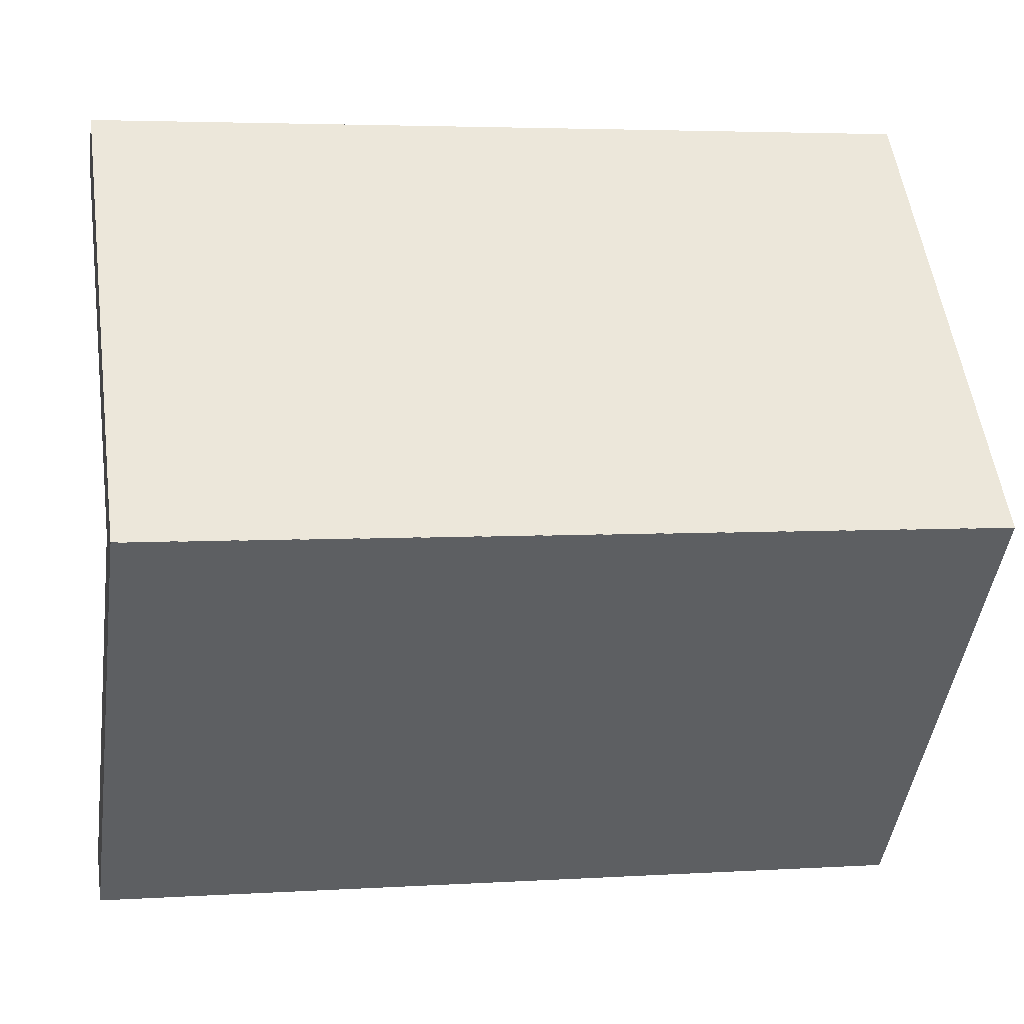
<metadata>
{"format":"obj","ext":"obj","renderer":"f3d","projection":"perspective","resolution":1024,"background":"white","views":[{"elev":4.0,"azim":168.3,"up":"+Z"}]}
</metadata>
<code>
o Cylindre
v -3.186 0.3432 -2.078
v 3.186 0.3432 -2.078
v -3.186 0.1028 -2
v 3.186 0.1028 -2
v -3.186 -0.04568 -1.795
v 3.186 -0.04568 -1.795
v -3.186 -0.04568 -1.543
v 3.186 -0.04568 -1.543
v -3.186 0.1028 -1.338
v 3.186 0.1028 -1.338
v -3.186 0.3432 -1.26
v 3.186 0.3432 -1.26
v -3.186 0.5835 -1.338
v 3.186 0.5835 -1.338
v -3.186 0.732 -1.543
v 3.186 0.732 -1.543
v -3.186 0.732 -1.795
v 3.186 0.732 -1.795
v -3.186 0.5835 -2
v 3.186 0.5835 -2
f 2 3 1
f 4 5 3
f 6 7 5
f 8 9 7
f 10 11 9
f 12 13 11
f 14 15 13
f 16 17 15
f 2 18 10
f 18 19 17
f 20 1 19
f 7 15 19
f 2 4 3
f 4 6 5
f 6 8 7
f 8 10 9
f 10 12 11
f 12 14 13
f 14 16 15
f 16 18 17
f 6 4 2
f 2 20 18
f 18 16 14
f 14 12 18
f 12 10 18
f 10 8 6
f 6 2 10
f 18 20 19
f 20 2 1
f 19 1 3
f 3 5 19
f 5 7 19
f 7 9 11
f 11 13 15
f 15 17 19
f 7 11 15
o Cylindre.001
v -3.186 1.122 -2.078
v 3.186 1.122 -2.078
v -3.186 0.882 -2
v 3.186 0.882 -2
v -3.186 0.7335 -1.795
v 3.186 0.7335 -1.795
v -3.186 0.7335 -1.543
v 3.186 0.7335 -1.543
v -3.186 0.882 -1.338
v 3.186 0.882 -1.338
v -3.186 1.122 -1.26
v 3.186 1.122 -1.26
v -3.186 1.363 -1.338
v 3.186 1.363 -1.338
v -3.186 1.511 -1.543
v 3.186 1.511 -1.543
v -3.186 1.511 -1.795
v 3.186 1.511 -1.795
v -3.186 1.363 -2
v 3.186 1.363 -2
f 22 23 21
f 24 25 23
f 26 27 25
f 28 29 27
f 30 31 29
f 32 33 31
f 34 35 33
f 36 37 35
f 22 38 30
f 38 39 37
f 40 21 39
f 27 35 39
f 22 24 23
f 24 26 25
f 26 28 27
f 28 30 29
f 30 32 31
f 32 34 33
f 34 36 35
f 36 38 37
f 26 24 22
f 22 40 38
f 38 36 34
f 34 32 38
f 32 30 38
f 30 28 26
f 26 22 30
f 38 40 39
f 40 22 21
f 39 21 23
f 23 25 39
f 25 27 39
f 27 29 31
f 31 33 35
f 35 37 39
f 27 31 35
o Cylindre.002
v -3.186 1.894 -2.078
v 3.186 1.894 -2.078
v -3.186 1.654 -2
v 3.186 1.654 -2
v -3.186 1.505 -1.795
v 3.186 1.505 -1.795
v -3.186 1.505 -1.543
v 3.186 1.505 -1.543
v -3.186 1.654 -1.338
v 3.186 1.654 -1.338
v -3.186 1.894 -1.26
v 3.186 1.894 -1.26
v -3.186 2.135 -1.338
v 3.186 2.135 -1.338
v -3.186 2.283 -1.543
v 3.186 2.283 -1.543
v -3.186 2.283 -1.795
v 3.186 2.283 -1.795
v -3.186 2.135 -2
v 3.186 2.135 -2
f 42 43 41
f 44 45 43
f 46 47 45
f 48 49 47
f 50 51 49
f 52 53 51
f 54 55 53
f 56 57 55
f 42 58 50
f 58 59 57
f 60 41 59
f 47 55 59
f 42 44 43
f 44 46 45
f 46 48 47
f 48 50 49
f 50 52 51
f 52 54 53
f 54 56 55
f 56 58 57
f 46 44 42
f 42 60 58
f 58 56 54
f 54 52 58
f 52 50 58
f 50 48 46
f 46 42 50
f 58 60 59
f 60 42 41
f 59 41 43
f 43 45 59
f 45 47 59
f 47 49 51
f 51 53 55
f 55 57 59
f 47 51 55
o Cylindre.003
v -3.186 1.903 1.283
v 3.186 1.903 1.283
v -3.186 1.663 1.361
v 3.186 1.663 1.361
v -3.186 1.514 1.565
v 3.186 1.514 1.565
v -3.186 1.514 1.818
v 3.186 1.514 1.818
v -3.186 1.663 2.022
v 3.186 1.663 2.022
v -3.186 1.903 2.1
v 3.186 1.903 2.1
v -3.186 2.143 2.022
v 3.186 2.143 2.022
v -3.186 2.292 1.818
v 3.186 2.292 1.818
v -3.186 2.292 1.565
v 3.186 2.292 1.565
v -3.186 2.143 1.361
v 3.186 2.143 1.361
f 62 63 61
f 64 65 63
f 66 67 65
f 68 69 67
f 70 71 69
f 72 73 71
f 74 75 73
f 76 77 75
f 62 78 70
f 78 79 77
f 80 61 79
f 67 75 79
f 62 64 63
f 64 66 65
f 66 68 67
f 68 70 69
f 70 72 71
f 72 74 73
f 74 76 75
f 76 78 77
f 66 64 62
f 62 80 78
f 78 76 74
f 74 72 78
f 72 70 78
f 70 68 66
f 66 62 70
f 78 80 79
f 80 62 61
f 79 61 63
f 63 65 79
f 65 67 79
f 67 69 71
f 71 73 75
f 75 77 79
f 67 71 75
o Cylindre.004
v -3.186 1.131 1.283
v 3.186 1.131 1.283
v -3.186 0.8908 1.361
v 3.186 0.8908 1.361
v -3.186 0.7422 1.565
v 3.186 0.7422 1.565
v -3.186 0.7422 1.818
v 3.186 0.7422 1.818
v -3.186 0.8908 2.022
v 3.186 0.8908 2.022
v -3.186 1.131 2.1
v 3.186 1.131 2.1
v -3.186 1.371 2.022
v 3.186 1.371 2.022
v -3.186 1.52 1.818
v 3.186 1.52 1.818
v -3.186 1.52 1.565
v 3.186 1.52 1.565
v -3.186 1.371 1.361
v 3.186 1.371 1.361
f 82 83 81
f 84 85 83
f 86 87 85
f 88 89 87
f 90 91 89
f 92 93 91
f 94 95 93
f 96 97 95
f 82 98 90
f 98 99 97
f 100 81 99
f 87 95 99
f 82 84 83
f 84 86 85
f 86 88 87
f 88 90 89
f 90 92 91
f 92 94 93
f 94 96 95
f 96 98 97
f 86 84 82
f 82 100 98
f 98 96 94
f 94 92 98
f 92 90 98
f 90 88 86
f 86 82 90
f 98 100 99
f 100 82 81
f 99 81 83
f 83 85 99
f 85 87 99
f 87 89 91
f 91 93 95
f 95 97 99
f 87 91 95
o Cylindre.005
v -3.186 0.3519 1.283
v 3.186 0.3519 1.283
v -3.186 0.1116 1.361
v 3.186 0.1116 1.361
v -3.186 -0.03697 1.565
v 3.186 -0.03697 1.565
v -3.186 -0.03697 1.818
v 3.186 -0.03697 1.818
v -3.186 0.1116 2.022
v 3.186 0.1116 2.022
v -3.186 0.3519 2.1
v 3.186 0.3519 2.1
v -3.186 0.5922 2.022
v 3.186 0.5922 2.022
v -3.186 0.7407 1.818
v 3.186 0.7407 1.818
v -3.186 0.7407 1.565
v 3.186 0.7407 1.565
v -3.186 0.5922 1.361
v 3.186 0.5922 1.361
f 102 103 101
f 104 105 103
f 106 107 105
f 108 109 107
f 110 111 109
f 112 113 111
f 114 115 113
f 116 117 115
f 102 118 110
f 118 119 117
f 120 101 119
f 107 115 119
f 102 104 103
f 104 106 105
f 106 108 107
f 108 110 109
f 110 112 111
f 112 114 113
f 114 116 115
f 116 118 117
f 106 104 102
f 102 120 118
f 118 116 114
f 114 112 118
f 112 110 118
f 110 108 106
f 106 102 110
f 118 120 119
f 120 102 101
f 119 101 103
f 103 105 119
f 105 107 119
f 107 109 111
f 111 113 115
f 115 117 119
f 107 111 115
o Cylindre.006
v -3.186 2.681 -1.313
v 3.186 2.681 -1.313
v -3.186 2.44 -1.235
v 3.186 2.44 -1.235
v -3.186 2.292 -1.031
v 3.186 2.292 -1.031
v -3.186 2.292 -0.7782
v 3.186 2.292 -0.7782
v -3.186 2.44 -0.5738
v 3.186 2.44 -0.5738
v -3.186 2.681 -0.4957
v 3.186 2.681 -0.4957
v -3.186 2.921 -0.5738
v 3.186 2.921 -0.5738
v -3.186 3.07 -0.7782
v 3.186 3.07 -0.7782
v -3.186 3.07 -1.031
v 3.186 3.07 -1.031
v -3.186 2.921 -1.235
v 3.186 2.921 -1.235
f 122 123 121
f 124 125 123
f 126 127 125
f 128 129 127
f 130 131 129
f 132 133 131
f 134 135 133
f 136 137 135
f 122 138 130
f 138 139 137
f 140 121 139
f 127 135 139
f 122 124 123
f 124 126 125
f 126 128 127
f 128 130 129
f 130 132 131
f 132 134 133
f 134 136 135
f 136 138 137
f 126 124 122
f 122 140 138
f 138 136 134
f 134 132 138
f 132 130 138
f 130 128 126
f 126 122 130
f 138 140 139
f 140 122 121
f 139 121 123
f 123 125 139
f 125 127 139
f 127 129 131
f 131 133 135
f 135 137 139
f 127 131 135
o Cylindre.007
v -3.186 2.681 0.4802
v 3.186 2.681 0.4802
v -3.186 2.44 0.5583
v 3.186 2.44 0.5583
v -3.186 2.292 0.7628
v 3.186 2.292 0.7628
v -3.186 2.292 1.015
v 3.186 2.292 1.015
v -3.186 2.44 1.22
v 3.186 2.44 1.22
v -3.186 2.681 1.298
v 3.186 2.681 1.298
v -3.186 2.921 1.22
v 3.186 2.921 1.22
v -3.186 3.07 1.015
v 3.186 3.07 1.015
v -3.186 3.07 0.7628
v 3.186 3.07 0.7628
v -3.186 2.921 0.5583
v 3.186 2.921 0.5583
f 142 143 141
f 144 145 143
f 146 147 145
f 148 149 147
f 150 151 149
f 152 153 151
f 154 155 153
f 156 157 155
f 142 158 150
f 158 159 157
f 160 141 159
f 147 155 159
f 142 144 143
f 144 146 145
f 146 148 147
f 148 150 149
f 150 152 151
f 152 154 153
f 154 156 155
f 156 158 157
f 146 144 142
f 142 160 158
f 158 156 154
f 154 152 158
f 152 150 158
f 150 148 146
f 146 142 150
f 158 160 159
f 160 142 141
f 159 141 143
f 143 145 159
f 145 147 159
f 147 149 151
f 151 153 155
f 155 157 159
f 147 151 155
o Cylindre.008
v -3.186 3.46 -0.4239
v 3.186 3.46 -0.4239
v -3.186 3.22 -0.3458
v 3.186 3.22 -0.3458
v -3.186 3.071 -0.1414
v 3.186 3.071 -0.1414
v -3.186 3.071 0.1113
v 3.186 3.071 0.1113
v -3.186 3.22 0.3157
v 3.186 3.22 0.3157
v -3.186 3.46 0.3938
v 3.186 3.46 0.3938
v -3.186 3.7 0.3157
v 3.186 3.7 0.3157
v -3.186 3.849 0.1113
v 3.186 3.849 0.1113
v -3.186 3.849 -0.1414
v 3.186 3.849 -0.1414
v -3.186 3.7 -0.3458
v 3.186 3.7 -0.3458
f 162 163 161
f 164 165 163
f 166 167 165
f 168 169 167
f 170 171 169
f 172 173 171
f 174 175 173
f 176 177 175
f 162 178 170
f 178 179 177
f 180 161 179
f 167 175 179
f 162 164 163
f 164 166 165
f 166 168 167
f 168 170 169
f 170 172 171
f 172 174 173
f 174 176 175
f 176 178 177
f 166 164 162
f 162 180 178
f 178 176 174
f 174 172 178
f 172 170 178
f 170 168 166
f 166 162 170
f 178 180 179
f 180 162 161
f 179 161 163
f 163 165 179
f 165 167 179
f 167 169 171
f 171 173 175
f 175 177 179
f 167 171 175
o Cylindre.009
v 2.158 0.7475 2.138
v 2.158 0.7475 -2.136
v 2.236 0.5071 2.138
v 2.236 0.5071 -2.136
v 2.441 0.3586 2.138
v 2.441 0.3586 -2.136
v 2.693 0.3586 2.138
v 2.693 0.3586 -2.136
v 2.898 0.5071 2.138
v 2.898 0.5071 -2.136
v 2.976 0.7475 2.138
v 2.976 0.7475 -2.136
v 2.898 0.9878 2.138
v 2.898 0.9878 -2.136
v 2.693 1.136 2.138
v 2.693 1.136 -2.136
v 2.441 1.136 2.138
v 2.441 1.136 -2.136
v 2.236 0.9878 2.138
v 2.236 0.9878 -2.136
f 182 183 181
f 184 185 183
f 186 187 185
f 188 189 187
f 190 191 189
f 192 193 191
f 194 195 193
f 196 197 195
f 182 198 190
f 198 199 197
f 200 181 199
f 187 195 199
f 182 184 183
f 184 186 185
f 186 188 187
f 188 190 189
f 190 192 191
f 192 194 193
f 194 196 195
f 196 198 197
f 186 184 182
f 182 200 198
f 198 196 194
f 194 192 198
f 192 190 198
f 190 188 186
f 186 182 190
f 198 200 199
f 200 182 181
f 199 181 183
f 183 185 199
f 185 187 199
f 187 189 191
f 191 193 195
f 195 197 199
f 187 191 195
o Cylindre.010
v 2.158 -0.02438 2.138
v 2.158 -0.02438 -2.136
v 2.236 -0.2647 2.138
v 2.236 -0.2647 -2.136
v 2.441 -0.4132 2.138
v 2.441 -0.4132 -2.136
v 2.693 -0.4132 2.138
v 2.693 -0.4132 -2.136
v 2.898 -0.2647 2.138
v 2.898 -0.2647 -2.136
v 2.976 -0.02438 2.138
v 2.976 -0.02438 -2.136
v 2.898 0.2159 2.138
v 2.898 0.2159 -2.136
v 2.693 0.3645 2.138
v 2.693 0.3645 -2.136
v 2.441 0.3645 2.138
v 2.441 0.3645 -2.136
v 2.236 0.2159 2.138
v 2.236 0.2159 -2.136
f 202 203 201
f 204 205 203
f 206 207 205
f 208 209 207
f 210 211 209
f 212 213 211
f 214 215 213
f 216 217 215
f 202 218 210
f 218 219 217
f 220 201 219
f 207 215 219
f 202 204 203
f 204 206 205
f 206 208 207
f 208 210 209
f 210 212 211
f 212 214 213
f 214 216 215
f 216 218 217
f 206 204 202
f 202 220 218
f 218 216 214
f 214 212 218
f 212 210 218
f 210 208 206
f 206 202 210
f 218 220 219
f 220 202 201
f 219 201 203
f 203 205 219
f 205 207 219
f 207 209 211
f 211 213 215
f 215 217 219
f 207 211 215
o Cylindre.011
v 2.158 1.513 2.138
v 2.158 1.513 -2.136
v 2.236 1.273 2.138
v 2.236 1.273 -2.136
v 2.441 1.124 2.138
v 2.441 1.124 -2.136
v 2.693 1.124 2.138
v 2.693 1.124 -2.136
v 2.898 1.273 2.138
v 2.898 1.273 -2.136
v 2.976 1.513 2.138
v 2.976 1.513 -2.136
v 2.898 1.754 2.138
v 2.898 1.754 -2.136
v 2.693 1.902 2.138
v 2.693 1.902 -2.136
v 2.441 1.902 2.138
v 2.441 1.902 -2.136
v 2.236 1.754 2.138
v 2.236 1.754 -2.136
f 222 223 221
f 224 225 223
f 226 227 225
f 228 229 227
f 230 231 229
f 232 233 231
f 234 235 233
f 236 237 235
f 222 238 230
f 238 239 237
f 240 221 239
f 227 235 239
f 222 224 223
f 224 226 225
f 226 228 227
f 228 230 229
f 230 232 231
f 232 234 233
f 234 236 235
f 236 238 237
f 226 224 222
f 222 240 238
f 238 236 234
f 234 232 238
f 232 230 238
f 230 228 226
f 226 222 230
f 238 240 239
f 240 222 221
f 239 221 223
f 223 225 239
f 225 227 239
f 227 229 231
f 231 233 235
f 235 237 239
f 227 231 235
o Cylindre.012
v 2.158 2.285 1.684
v 2.158 2.285 -1.681
v 2.236 2.045 1.684
v 2.236 2.045 -1.681
v 2.441 1.896 1.684
v 2.441 1.896 -1.681
v 2.693 1.896 1.684
v 2.693 1.896 -1.681
v 2.898 2.045 1.684
v 2.898 2.045 -1.681
v 2.976 2.285 1.684
v 2.976 2.285 -1.681
v 2.898 2.525 1.684
v 2.898 2.525 -1.681
v 2.693 2.674 1.684
v 2.693 2.674 -1.681
v 2.441 2.674 1.684
v 2.441 2.674 -1.681
v 2.236 2.525 1.684
v 2.236 2.525 -1.681
f 242 243 241
f 244 245 243
f 246 247 245
f 248 249 247
f 250 251 249
f 252 253 251
f 254 255 253
f 256 257 255
f 242 258 250
f 258 259 257
f 260 241 259
f 247 255 259
f 242 244 243
f 244 246 245
f 246 248 247
f 248 250 249
f 250 252 251
f 252 254 253
f 254 256 255
f 256 258 257
f 246 244 242
f 242 260 258
f 258 256 254
f 254 252 258
f 252 250 258
f 250 248 246
f 246 242 250
f 258 260 259
f 260 242 241
f 259 241 243
f 243 245 259
f 245 247 259
f 247 249 251
f 251 253 255
f 255 257 259
f 247 251 255
o Cylindre.013
v 2.158 3.059 0.899
v 2.158 3.059 -0.8964
v 2.236 2.818 0.899
v 2.236 2.818 -0.8964
v 2.441 2.67 0.899
v 2.441 2.67 -0.8964
v 2.693 2.67 0.899
v 2.693 2.67 -0.8964
v 2.898 2.818 0.899
v 2.898 2.818 -0.8964
v 2.976 3.059 0.899
v 2.976 3.059 -0.8964
v 2.898 3.299 0.899
v 2.898 3.299 -0.8964
v 2.693 3.447 0.899
v 2.693 3.447 -0.8964
v 2.441 3.447 0.899
v 2.441 3.447 -0.8964
v 2.236 3.299 0.899
v 2.236 3.299 -0.8964
f 262 263 261
f 264 265 263
f 266 267 265
f 268 269 267
f 270 271 269
f 272 273 271
f 274 275 273
f 276 277 275
f 262 278 270
f 278 279 277
f 280 261 279
f 267 275 279
f 262 264 263
f 264 266 265
f 266 268 267
f 268 270 269
f 270 272 271
f 272 274 273
f 274 276 275
f 276 278 277
f 266 264 262
f 262 280 278
f 278 276 274
f 274 272 278
f 272 270 278
f 270 268 266
f 266 262 270
f 278 280 279
f 280 262 261
f 279 261 263
f 263 265 279
f 265 267 279
f 267 269 271
f 271 273 275
f 275 277 279
f 267 271 275
o Cylindre.014
v -2.979 3.059 0.899
v -2.979 3.059 -0.8964
v -2.901 2.818 0.899
v -2.901 2.818 -0.8964
v -2.697 2.67 0.899
v -2.697 2.67 -0.8964
v -2.444 2.67 0.899
v -2.444 2.67 -0.8964
v -2.24 2.818 0.899
v -2.24 2.818 -0.8964
v -2.162 3.059 0.899
v -2.162 3.059 -0.8964
v -2.24 3.299 0.899
v -2.24 3.299 -0.8964
v -2.444 3.447 0.899
v -2.444 3.447 -0.8964
v -2.697 3.447 0.899
v -2.697 3.447 -0.8964
v -2.901 3.299 0.899
v -2.901 3.299 -0.8964
f 282 283 281
f 284 285 283
f 286 287 285
f 288 289 287
f 290 291 289
f 292 293 291
f 294 295 293
f 296 297 295
f 282 298 290
f 298 299 297
f 300 281 299
f 287 295 299
f 282 284 283
f 284 286 285
f 286 288 287
f 288 290 289
f 290 292 291
f 292 294 293
f 294 296 295
f 296 298 297
f 286 284 282
f 282 300 298
f 298 296 294
f 294 292 298
f 292 290 298
f 290 288 286
f 286 282 290
f 298 300 299
f 300 282 281
f 299 281 283
f 283 285 299
f 285 287 299
f 287 289 291
f 291 293 295
f 295 297 299
f 287 291 295
o Cylindre.015
v -2.979 2.285 1.684
v -2.979 2.285 -1.681
v -2.901 2.045 1.684
v -2.901 2.045 -1.681
v -2.697 1.896 1.684
v -2.697 1.896 -1.681
v -2.444 1.896 1.684
v -2.444 1.896 -1.681
v -2.24 2.045 1.684
v -2.24 2.045 -1.681
v -2.162 2.285 1.684
v -2.162 2.285 -1.681
v -2.24 2.525 1.684
v -2.24 2.525 -1.681
v -2.444 2.674 1.684
v -2.444 2.674 -1.681
v -2.697 2.674 1.684
v -2.697 2.674 -1.681
v -2.901 2.525 1.684
v -2.901 2.525 -1.681
f 302 303 301
f 304 305 303
f 306 307 305
f 308 309 307
f 310 311 309
f 312 313 311
f 314 315 313
f 316 317 315
f 302 318 310
f 318 319 317
f 320 301 319
f 307 315 319
f 302 304 303
f 304 306 305
f 306 308 307
f 308 310 309
f 310 312 311
f 312 314 313
f 314 316 315
f 316 318 317
f 306 304 302
f 302 320 318
f 318 316 314
f 314 312 318
f 312 310 318
f 310 308 306
f 306 302 310
f 318 320 319
f 320 302 301
f 319 301 303
f 303 305 319
f 305 307 319
f 307 309 311
f 311 313 315
f 315 317 319
f 307 311 315
o Cylindre.016
v -2.979 1.513 2.138
v -2.979 1.513 -2.136
v -2.901 1.273 2.138
v -2.901 1.273 -2.136
v -2.697 1.124 2.138
v -2.697 1.124 -2.136
v -2.444 1.124 2.138
v -2.444 1.124 -2.136
v -2.24 1.273 2.138
v -2.24 1.273 -2.136
v -2.162 1.513 2.138
v -2.162 1.513 -2.136
v -2.24 1.754 2.138
v -2.24 1.754 -2.136
v -2.444 1.902 2.138
v -2.444 1.902 -2.136
v -2.697 1.902 2.138
v -2.697 1.902 -2.136
v -2.901 1.754 2.138
v -2.901 1.754 -2.136
f 322 323 321
f 324 325 323
f 326 327 325
f 328 329 327
f 330 331 329
f 332 333 331
f 334 335 333
f 336 337 335
f 322 338 330
f 338 339 337
f 340 321 339
f 327 335 339
f 322 324 323
f 324 326 325
f 326 328 327
f 328 330 329
f 330 332 331
f 332 334 333
f 334 336 335
f 336 338 337
f 326 324 322
f 322 340 338
f 338 336 334
f 334 332 338
f 332 330 338
f 330 328 326
f 326 322 330
f 338 340 339
f 340 322 321
f 339 321 323
f 323 325 339
f 325 327 339
f 327 329 331
f 331 333 335
f 335 337 339
f 327 331 335
o Cylindre.017
v -2.979 -0.02438 2.138
v -2.979 -0.02438 -2.136
v -2.901 -0.2647 2.138
v -2.901 -0.2647 -2.136
v -2.697 -0.4132 2.138
v -2.697 -0.4132 -2.136
v -2.444 -0.4132 2.138
v -2.444 -0.4132 -2.136
v -2.24 -0.2647 2.138
v -2.24 -0.2647 -2.136
v -2.162 -0.02438 2.138
v -2.162 -0.02438 -2.136
v -2.24 0.2159 2.138
v -2.24 0.2159 -2.136
v -2.444 0.3645 2.138
v -2.444 0.3645 -2.136
v -2.697 0.3645 2.138
v -2.697 0.3645 -2.136
v -2.901 0.2159 2.138
v -2.901 0.2159 -2.136
f 342 343 341
f 344 345 343
f 346 347 345
f 348 349 347
f 350 351 349
f 352 353 351
f 354 355 353
f 356 357 355
f 342 358 350
f 358 359 357
f 360 341 359
f 347 355 359
f 342 344 343
f 344 346 345
f 346 348 347
f 348 350 349
f 350 352 351
f 352 354 353
f 354 356 355
f 356 358 357
f 346 344 342
f 342 360 358
f 358 356 354
f 354 352 358
f 352 350 358
f 350 348 346
f 346 342 350
f 358 360 359
f 360 342 341
f 359 341 343
f 343 345 359
f 345 347 359
f 347 349 351
f 351 353 355
f 355 357 359
f 347 351 355
o Cylindre.018
v -2.979 0.7475 2.138
v -2.979 0.7475 -2.136
v -2.901 0.5071 2.138
v -2.901 0.5071 -2.136
v -2.697 0.3586 2.138
v -2.697 0.3586 -2.136
v -2.444 0.3586 2.138
v -2.444 0.3586 -2.136
v -2.24 0.5071 2.138
v -2.24 0.5071 -2.136
v -2.162 0.7475 2.138
v -2.162 0.7475 -2.136
v -2.24 0.9878 2.138
v -2.24 0.9878 -2.136
v -2.444 1.136 2.138
v -2.444 1.136 -2.136
v -2.697 1.136 2.138
v -2.697 1.136 -2.136
v -2.901 0.9878 2.138
v -2.901 0.9878 -2.136
f 362 363 361
f 364 365 363
f 366 367 365
f 368 369 367
f 370 371 369
f 372 373 371
f 374 375 373
f 376 377 375
f 362 378 370
f 378 379 377
f 380 361 379
f 367 375 379
f 362 364 363
f 364 366 365
f 366 368 367
f 368 370 369
f 370 372 371
f 372 374 373
f 374 376 375
f 376 378 377
f 366 364 362
f 362 380 378
f 378 376 374
f 374 372 378
f 372 370 378
f 370 368 366
f 366 362 370
f 378 380 379
f 380 362 361
f 379 361 363
f 363 365 379
f 365 367 379
f 367 369 371
f 371 373 375
f 375 377 379
f 367 371 375
o Cube.001
v -3.298 4.014 0.3039
v -3.298 4.355 -0.000985
v -3.298 1.239 -2.803
v -3.298 1.58 -3.108
v 3.298 4.014 0.3039
v 3.298 4.355 -0.000985
v 3.298 1.239 -2.803
v 3.298 1.58 -3.108
v -3.298 4.014 -0.3039
v -3.298 4.355 0.000985
v -3.298 1.239 2.803
v -3.298 1.58 3.108
v 3.298 4.014 -0.3039
v 3.298 4.355 0.000985
v 3.298 1.239 2.803
v 3.298 1.58 3.108
f 381 384 383
f 384 387 383
f 388 385 387
f 386 381 385
f 387 381 383
f 384 386 388
f 389 392 390
f 395 392 391
f 393 396 395
f 389 394 393
f 389 395 391
f 394 392 396
f 381 382 384
f 384 388 387
f 388 386 385
f 386 382 381
f 387 385 381
f 384 382 386
f 389 391 392
f 395 396 392
f 393 394 396
f 389 390 394
f 389 393 395
f 394 390 392
o Cube.003
v -3.051 -0.1315 0.6307
v -3.051 2.006 0.6307
v -3.051 -0.1315 -0.6307
v -3.051 2.006 -0.6307
v -2.883 -0.1315 0.6307
v -2.883 2.006 0.6307
v -2.989 1.856 0.4522
v -2.883 -0.1315 -0.6307
v -2.883 2.006 -0.6307
v -2.989 1.856 -0.4522
v -3.051 1.856 -0.4522
v -3.051 1.856 0.4522
v -3.051 -0.1315 -0.4522
v -3.051 -0.1315 0.4522
v -2.989 -0.1315 -0.4522
v -2.989 -0.1315 0.4522
f 398 400 408
f 400 404 399
f 405 401 404
f 402 397 401
f 404 401 411
f 400 402 405
f 406 409 411
f 406 412 403
f 408 412 410
f 406 408 407
f 410 397 408
f 397 398 408
f 400 399 407
f 399 409 407
f 400 407 408
f 400 405 404
f 405 402 401
f 402 398 397
f 409 399 411
f 399 404 411
f 401 397 412
f 397 410 412
f 401 412 411
f 400 398 402
f 406 407 409
f 406 411 412
f 408 403 412
f 406 403 408
o Icosphère
v -3.035 0.9016 0.3172
v -2.996 0.9317 0.3458
v -3.05 0.9317 0.3635
v -3.084 0.9317 0.3172
v -3.05 0.9317 0.271
v -2.996 0.9317 0.2886
v -3.02 0.9803 0.3635
v -3.075 0.9803 0.3458
v -3.075 0.9803 0.2886
v -3.02 0.9803 0.271
v -2.987 0.9803 0.3172
v -3.035 1.01 0.3172
v -3.044 0.9098 0.3444
v -3.012 0.9098 0.334
v -3.021 0.9274 0.3612
v -2.989 0.9274 0.3172
v -3.012 0.9098 0.3004
v -3.064 0.9098 0.3172
v -3.073 0.9274 0.3444
v -3.044 0.9098 0.29
v -3.073 0.9274 0.29
v -3.021 0.9274 0.2732
v -2.984 0.956 0.334
v -2.984 0.956 0.3004
v -3.035 0.956 0.3716
v -3.003 0.956 0.3612
v -3.087 0.956 0.334
v -3.067 0.956 0.3612
v -3.067 0.956 0.2732
v -3.087 0.956 0.3004
v -3.003 0.956 0.2732
v -3.035 0.956 0.2629
v -2.998 0.9846 0.3444
v -3.05 0.9846 0.3612
v -3.082 0.9846 0.3172
v -3.05 0.9846 0.2732
v -2.998 0.9846 0.29
v -3.027 1.002 0.3444
v -3.007 1.002 0.3172
v -3.058 1.002 0.334
v -3.058 1.002 0.3004
v -3.027 1.002 0.29
f 413 426 425
f 414 426 428
f 413 425 430
f 413 430 432
f 413 432 429
f 414 428 435
f 415 427 437
f 416 431 439
f 417 433 441
f 418 434 443
f 414 435 438
f 415 437 440
f 416 439 442
f 417 441 444
f 418 443 436
f 419 445 450
f 420 446 452
f 421 447 453
f 422 448 454
f 423 449 451
f 451 454 424
f 451 449 454
f 449 422 454
f 454 453 424
f 454 448 453
f 448 421 453
f 453 452 424
f 453 447 452
f 447 420 452
f 452 450 424
f 452 446 450
f 446 419 450
f 450 451 424
f 450 445 451
f 445 423 451
f 436 449 423
f 436 443 449
f 443 422 449
f 444 448 422
f 444 441 448
f 441 421 448
f 442 447 421
f 442 439 447
f 439 420 447
f 440 446 420
f 440 437 446
f 437 419 446
f 438 445 419
f 438 435 445
f 435 423 445
f 443 444 422
f 443 434 444
f 434 417 444
f 441 442 421
f 441 433 442
f 433 416 442
f 439 440 420
f 439 431 440
f 431 415 440
f 437 438 419
f 437 427 438
f 427 414 438
f 435 436 423
f 435 428 436
f 428 418 436
f 429 434 418
f 429 432 434
f 432 417 434
f 432 433 417
f 432 430 433
f 430 416 433
f 430 431 416
f 430 425 431
f 425 415 431
f 428 429 418
f 428 426 429
f 426 413 429
f 425 427 415
f 425 426 427
f 426 414 427

</code>
